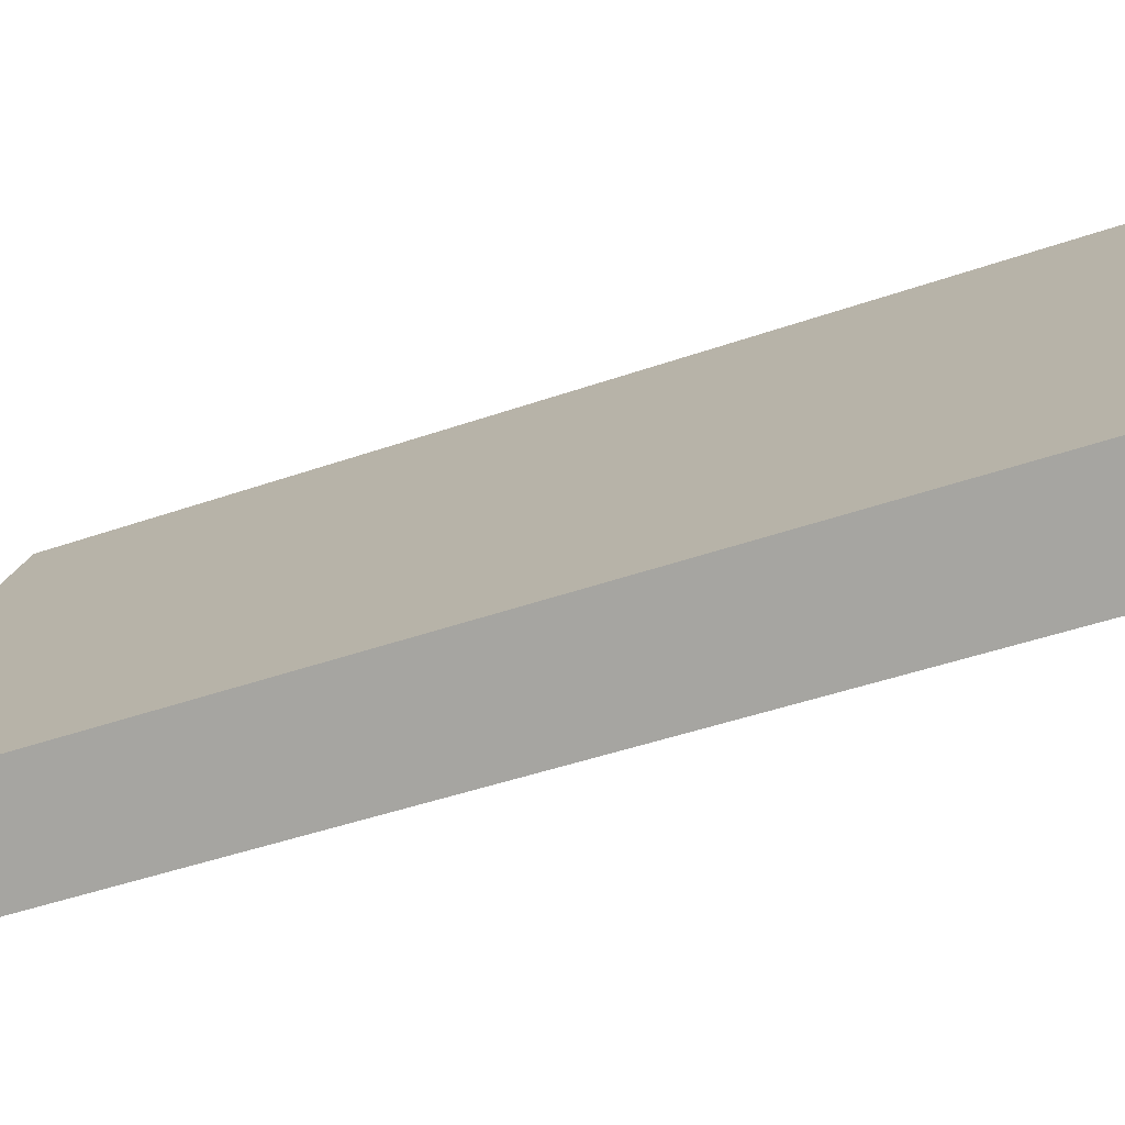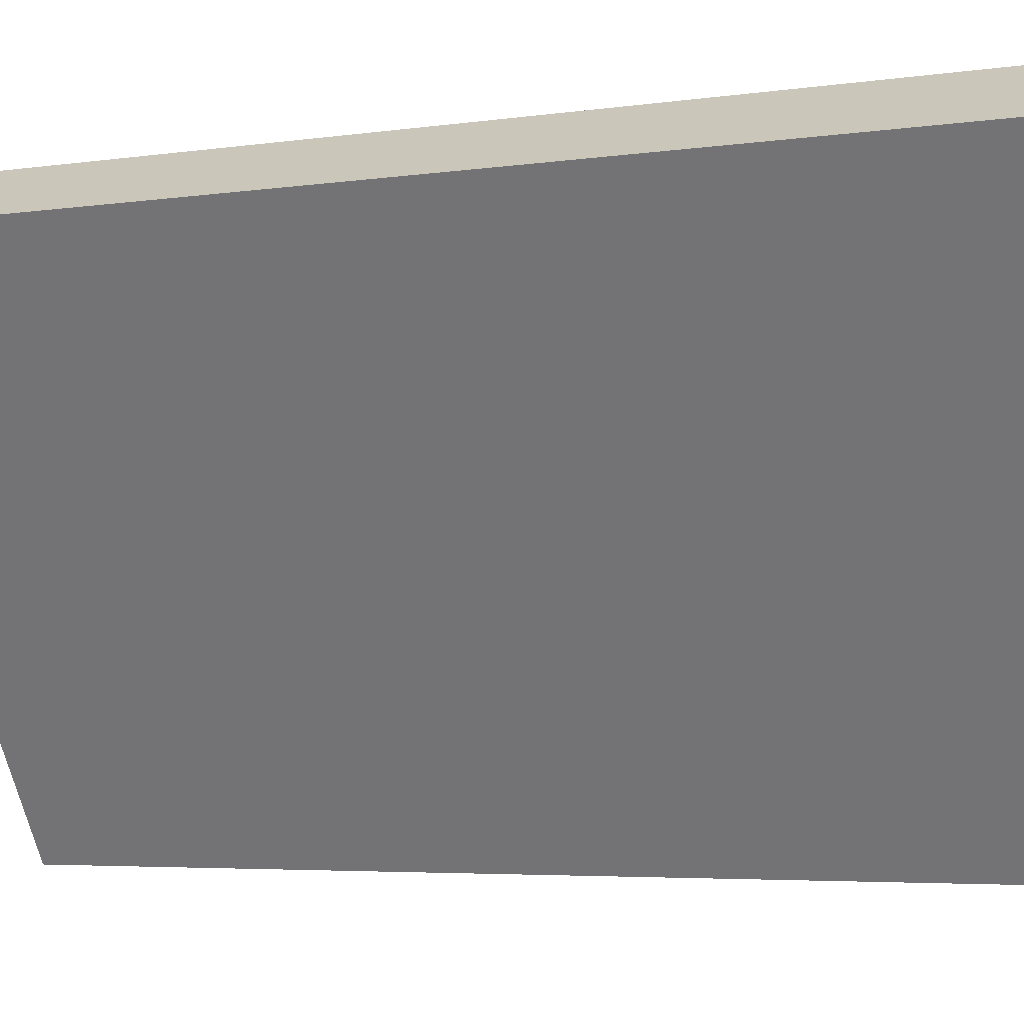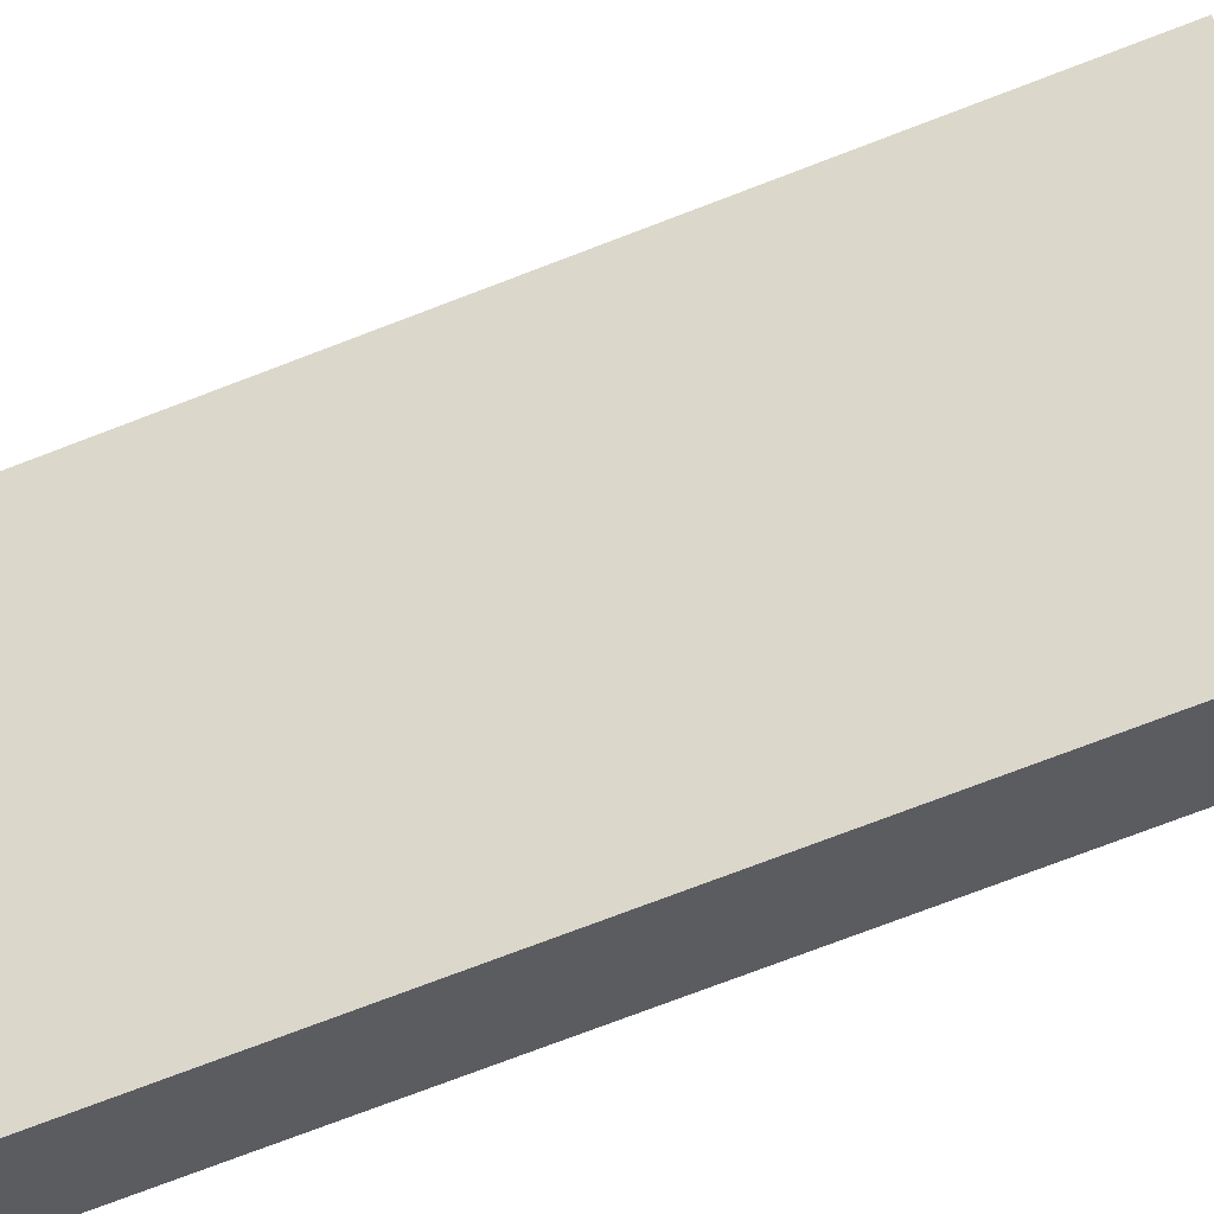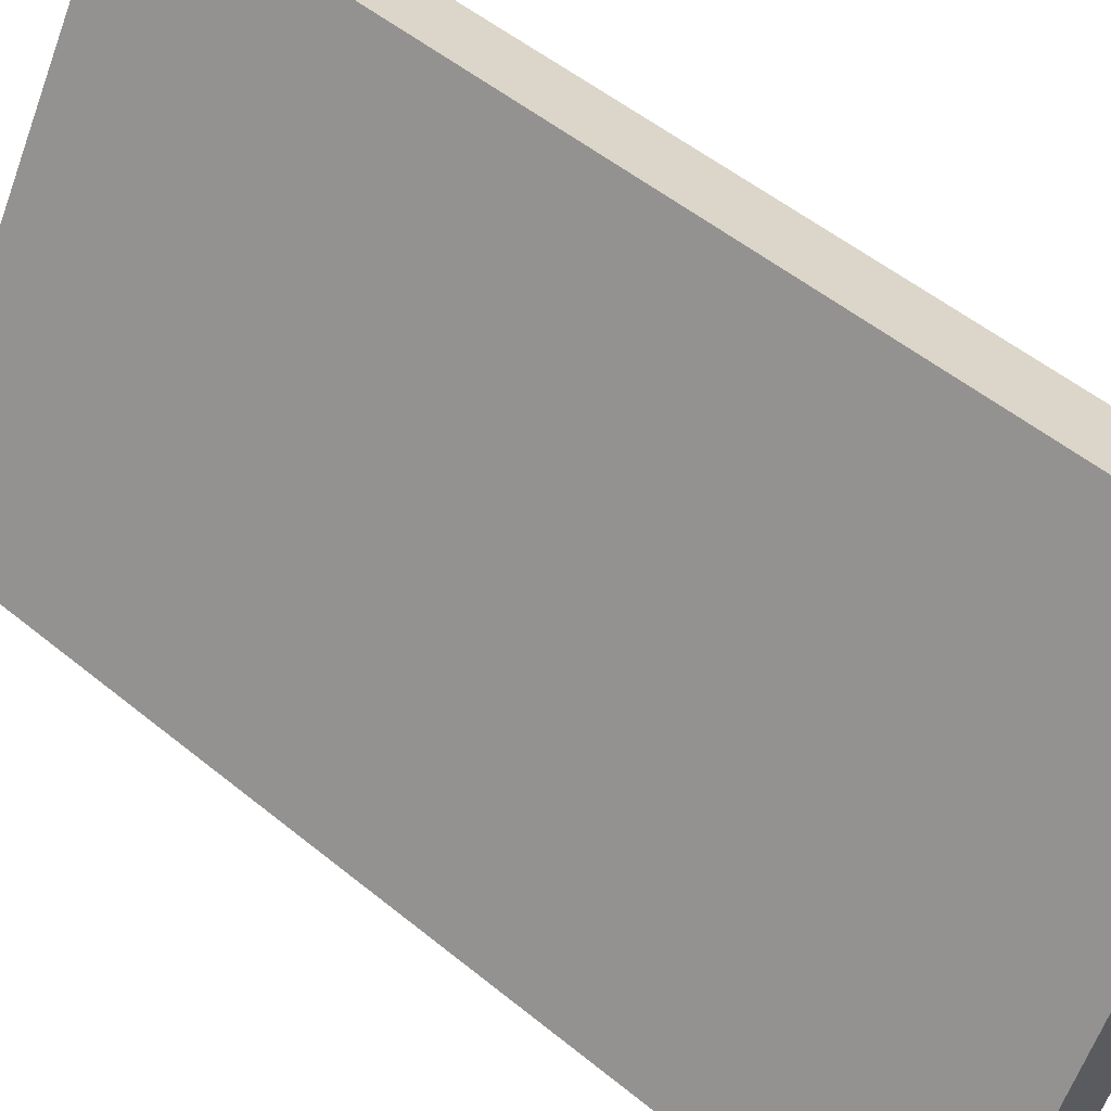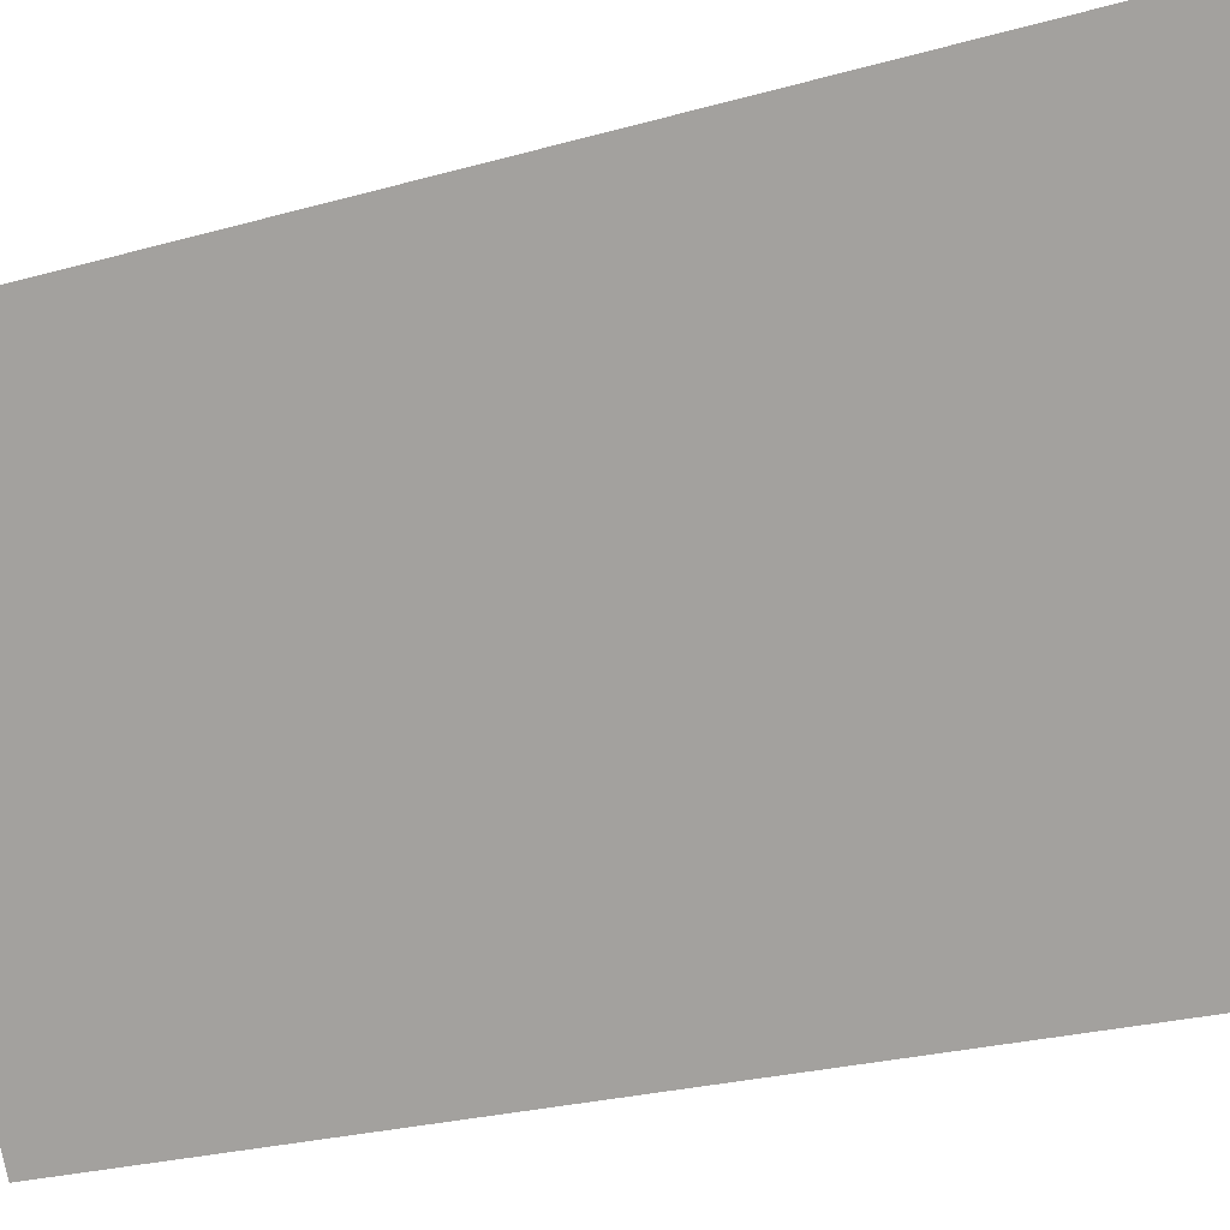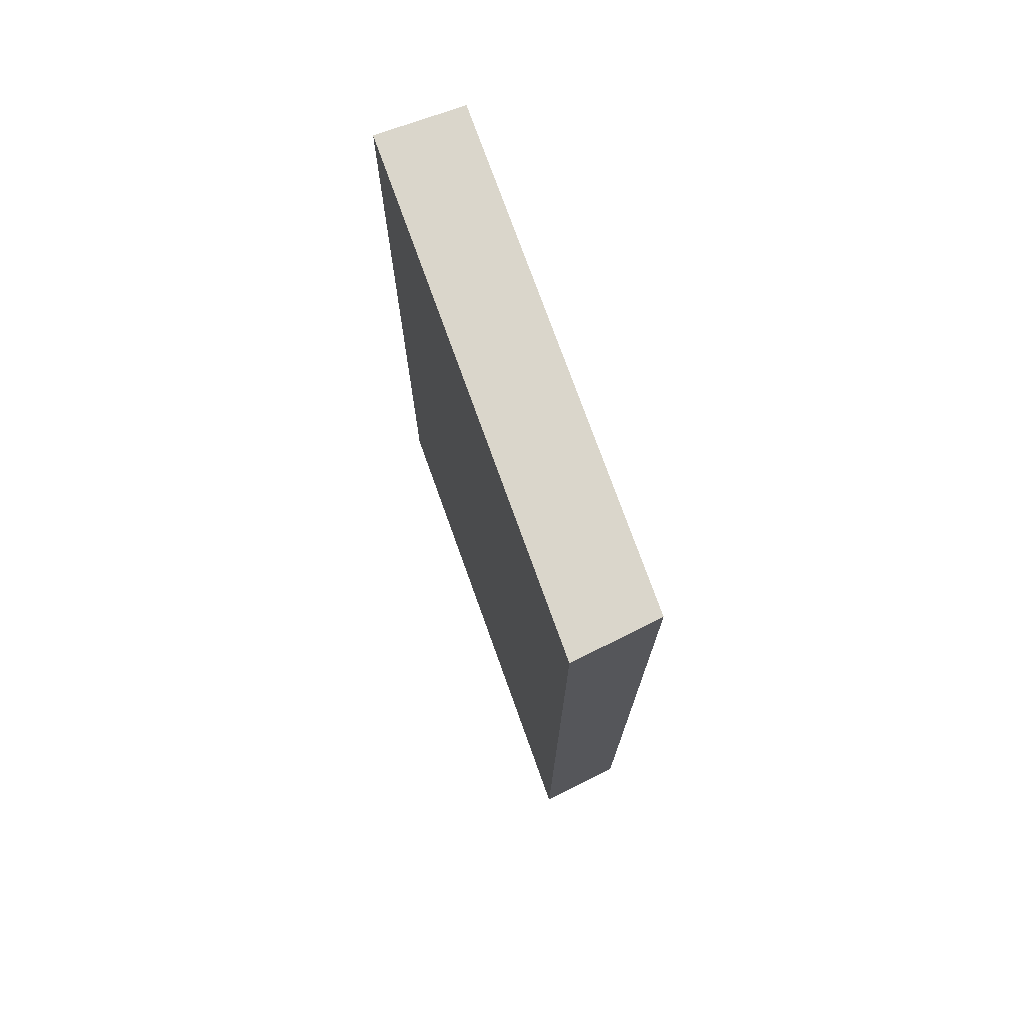
<metadata>
{"format":"obj","ext":"obj","renderer":"f3d","projection":"perspective","resolution":1024,"background":"white","views":[{"elev":-42.0,"azim":-66.8,"up":"+Z"},{"elev":-4.3,"azim":117.2,"up":"+Z"},{"elev":-77.5,"azim":110.7,"up":"+Z"},{"elev":51.8,"azim":-48.4,"up":"+Z"},{"elev":-24.1,"azim":115.6,"up":"+Z"},{"elev":74.1,"azim":-168.3,"up":"+Y"}]}
</metadata>
<code>
v  2.966 7.84 3.378
v  0 7.84 4.801e-16
v  2.296 7.84 3.788
v  0.612 7.84 -0.483
v  2.296 -2.319e-16 3.788
v  2.966 -2.068e-16 3.378
v  0.612 2.958e-17 -0.483
v  0 0 0
g defaultobject
f 1 2 3
f 2 1 4
f 5 1 3
f 1 5 6
f 6 4 1
f 4 6 7
f 7 2 4
f 2 7 8
f 8 3 2
f 3 8 5
f 8 6 5
f 6 8 7

</code>
